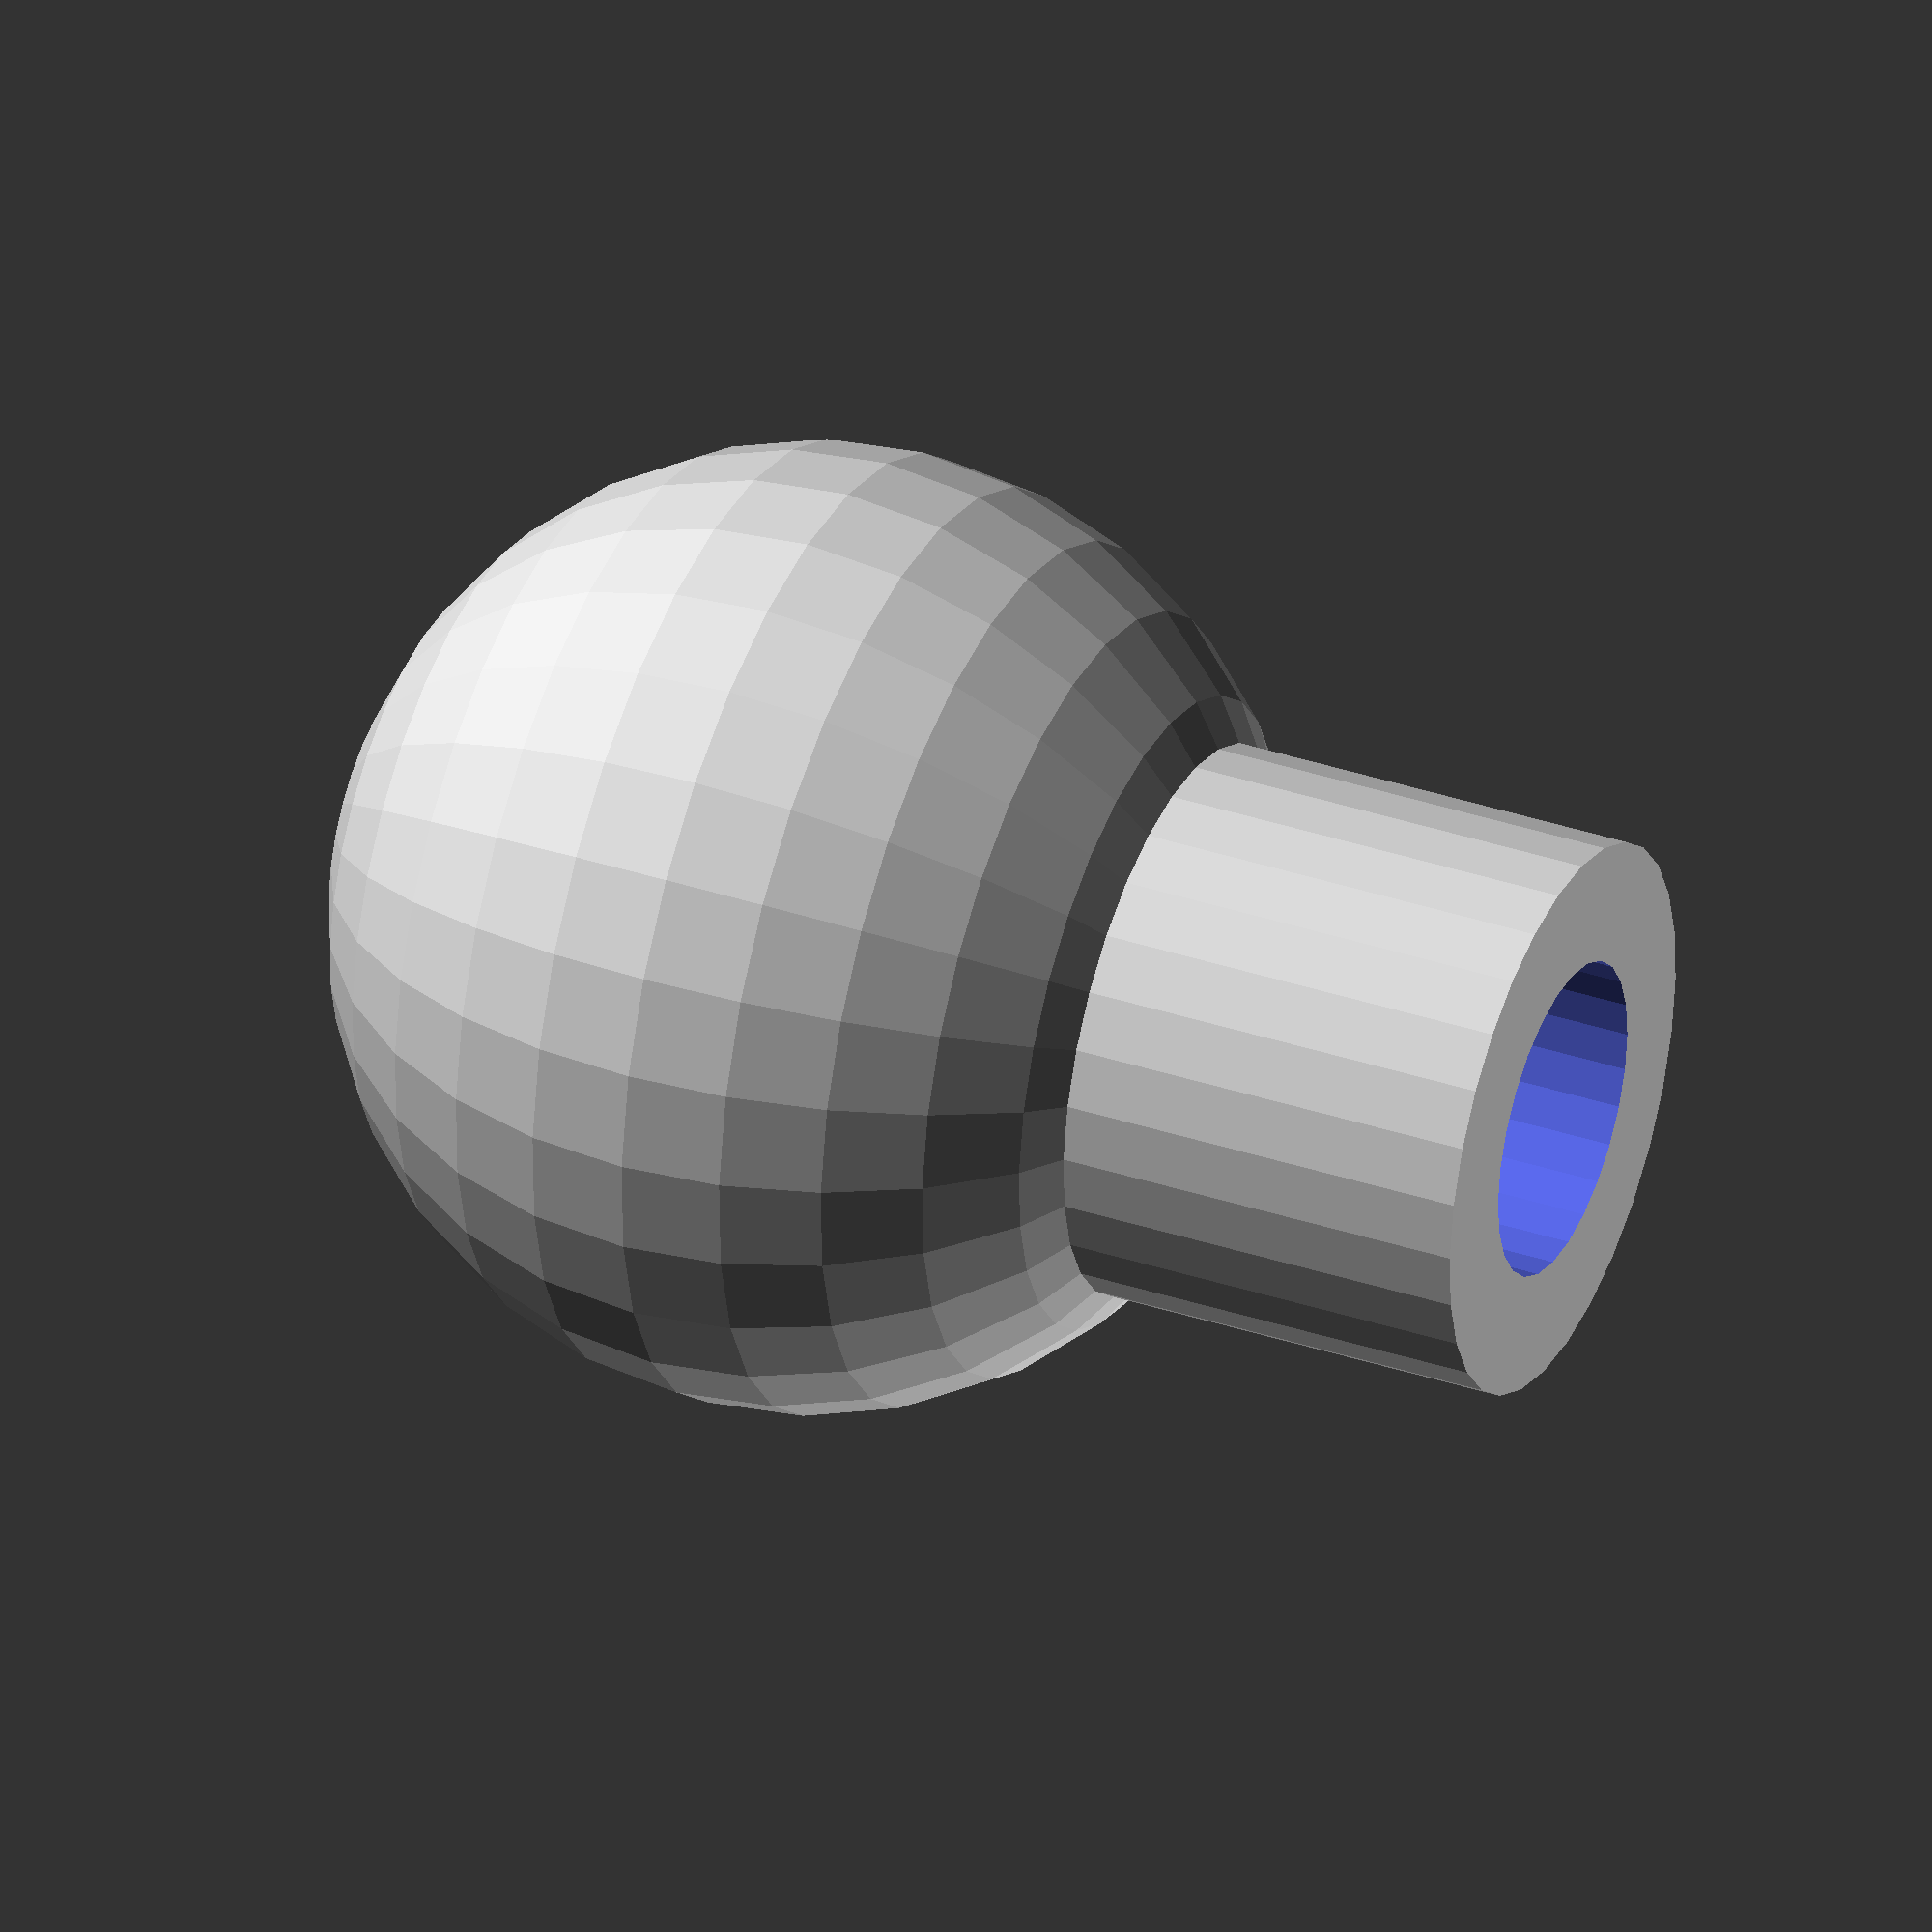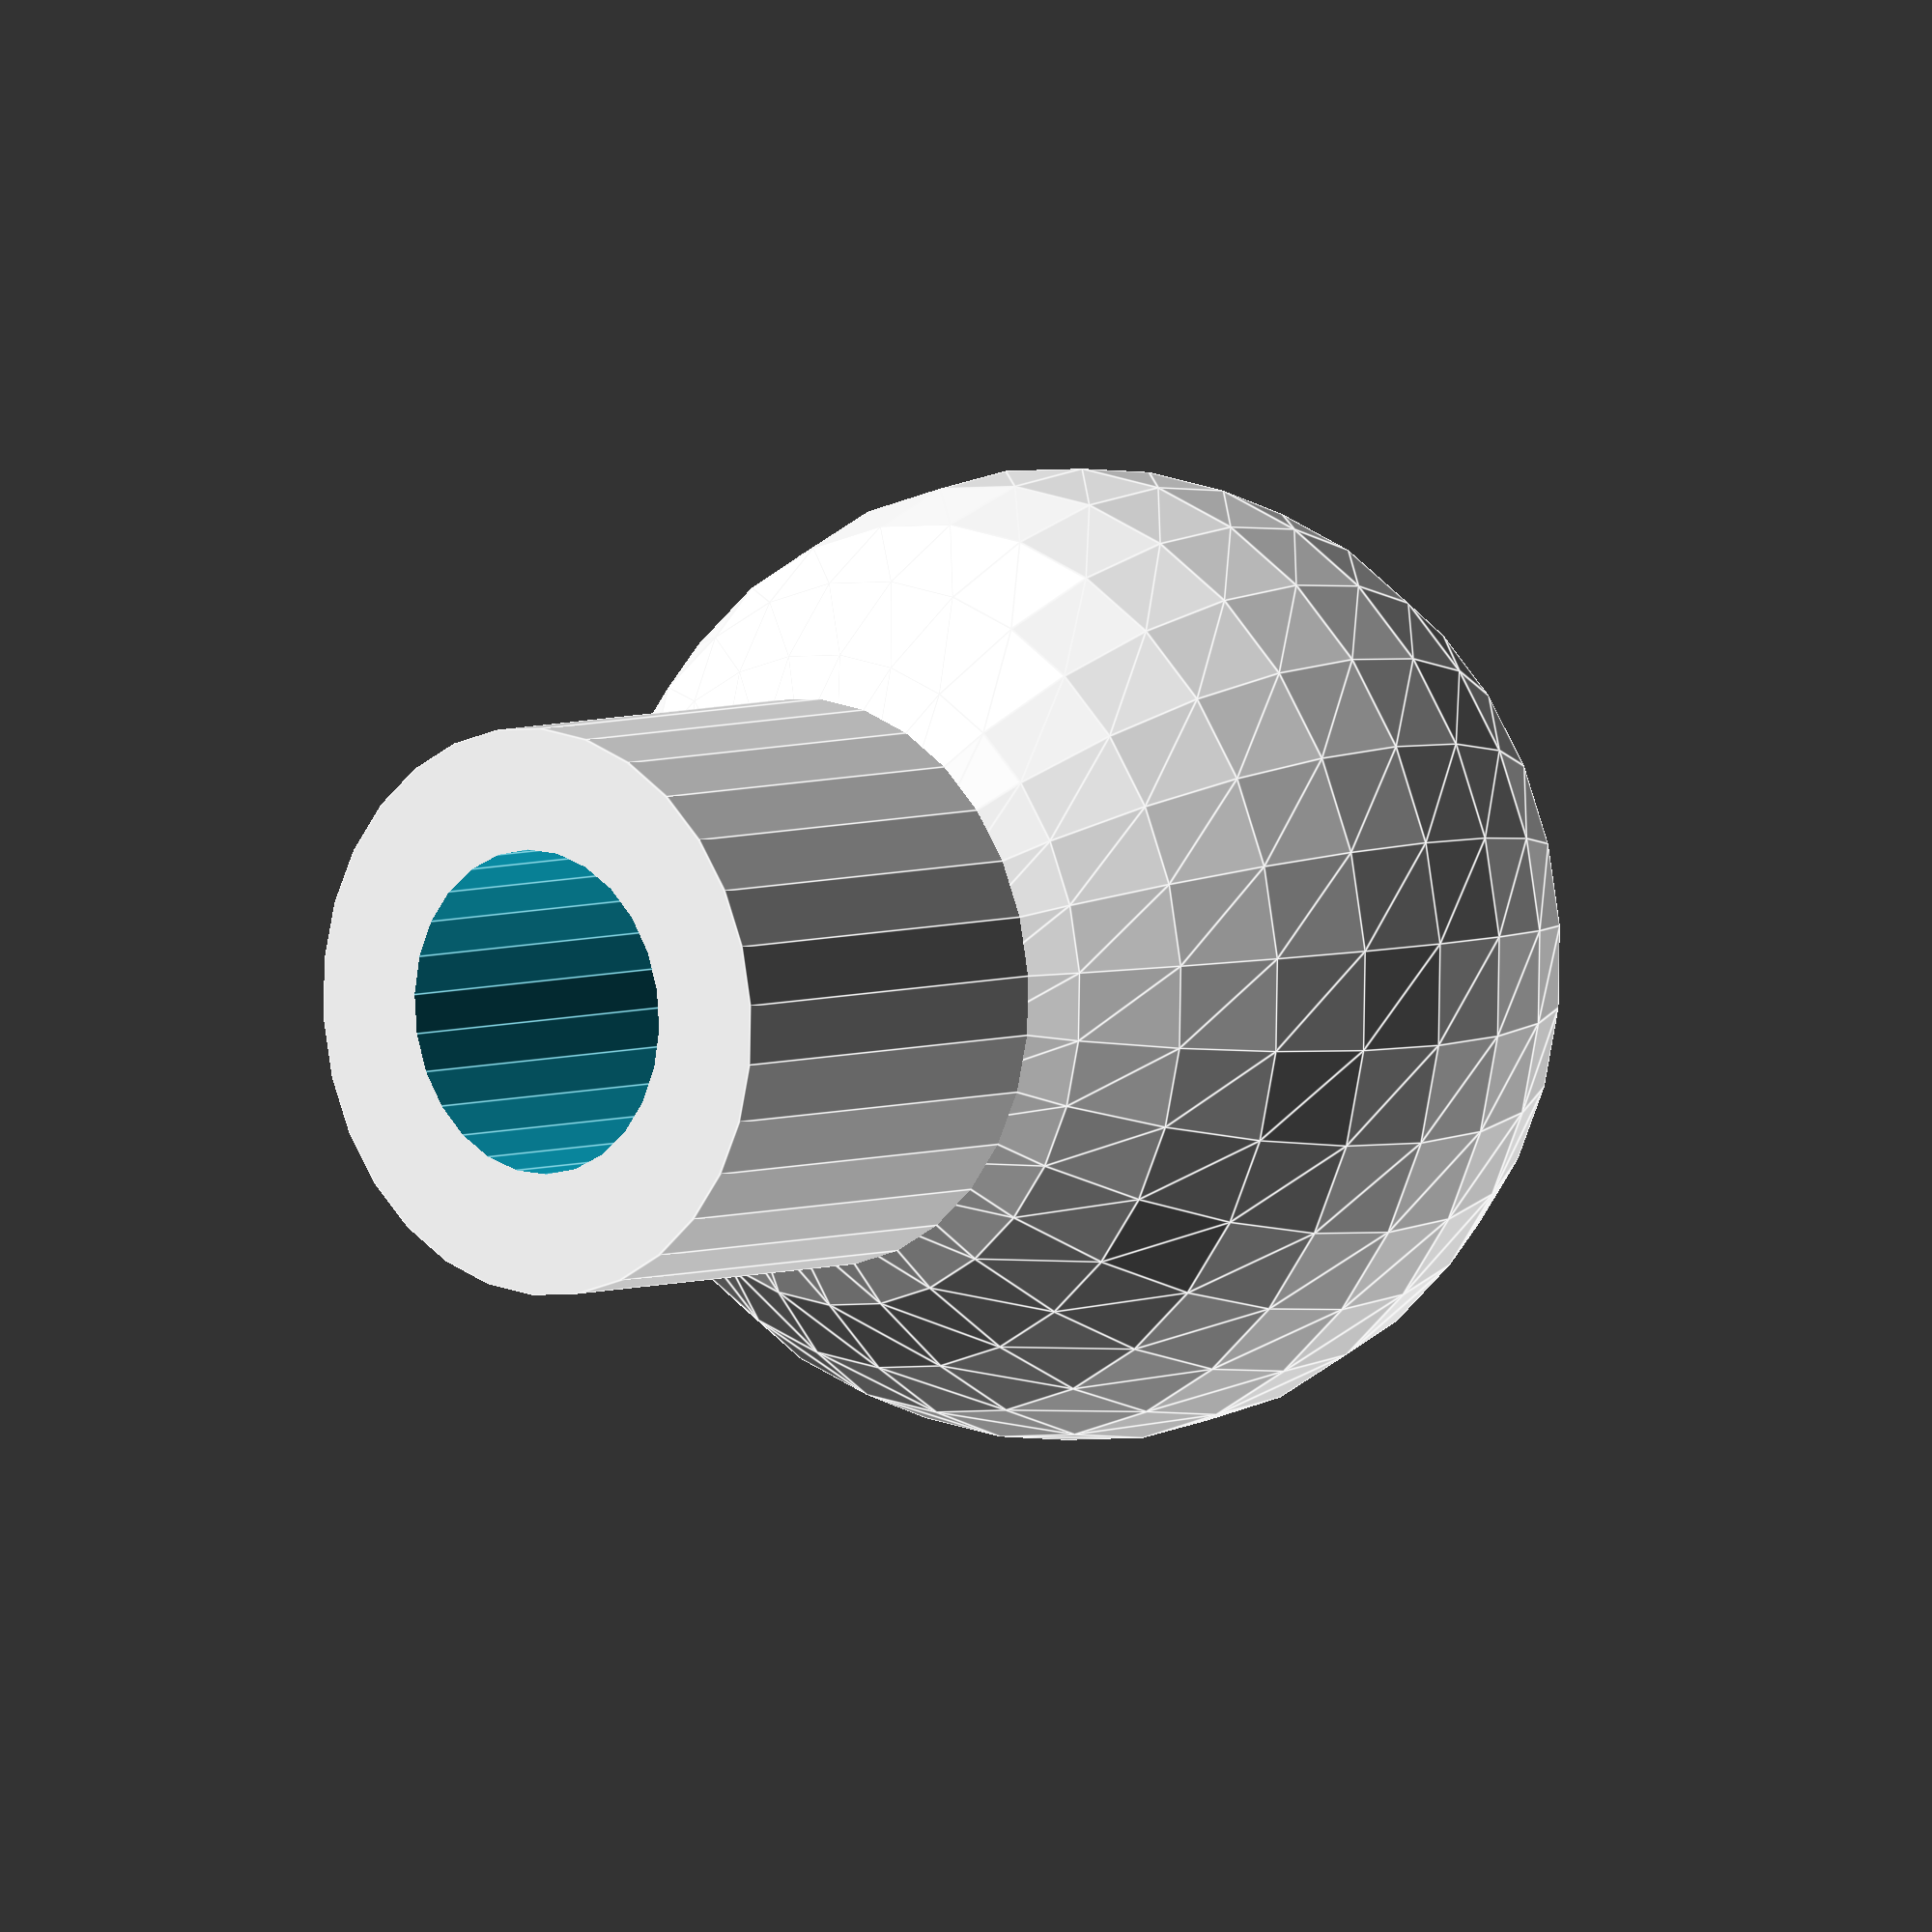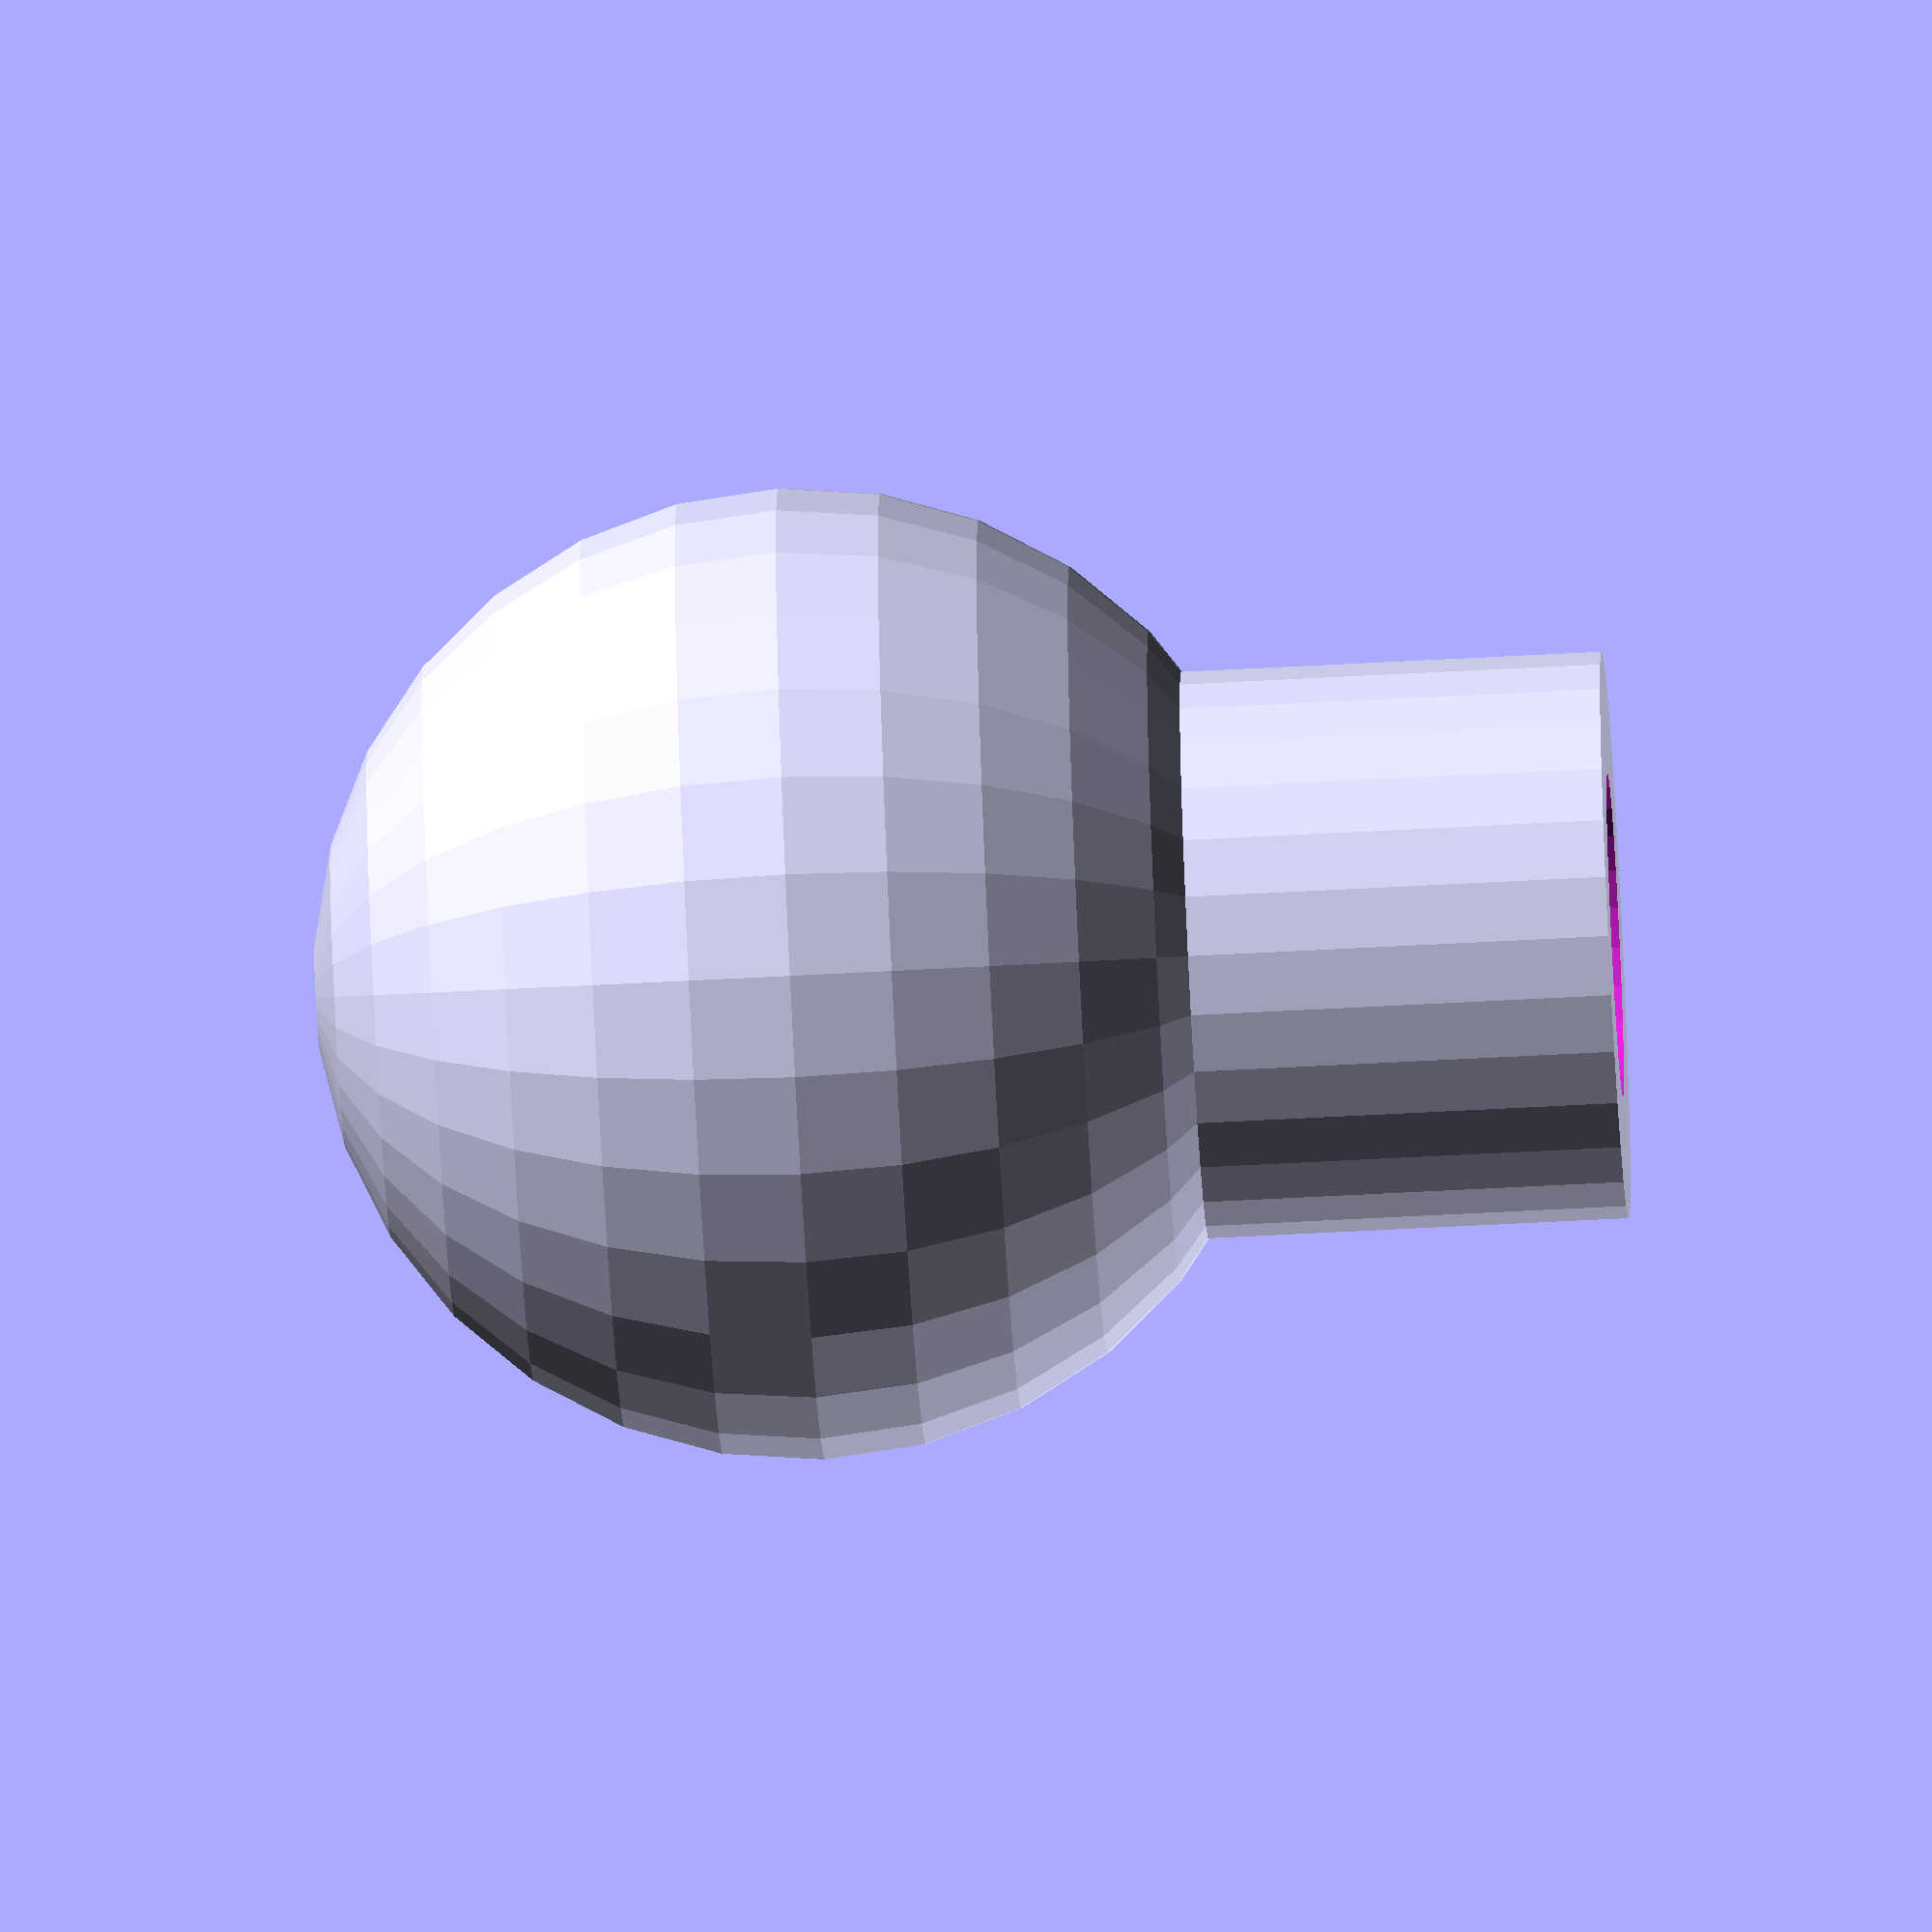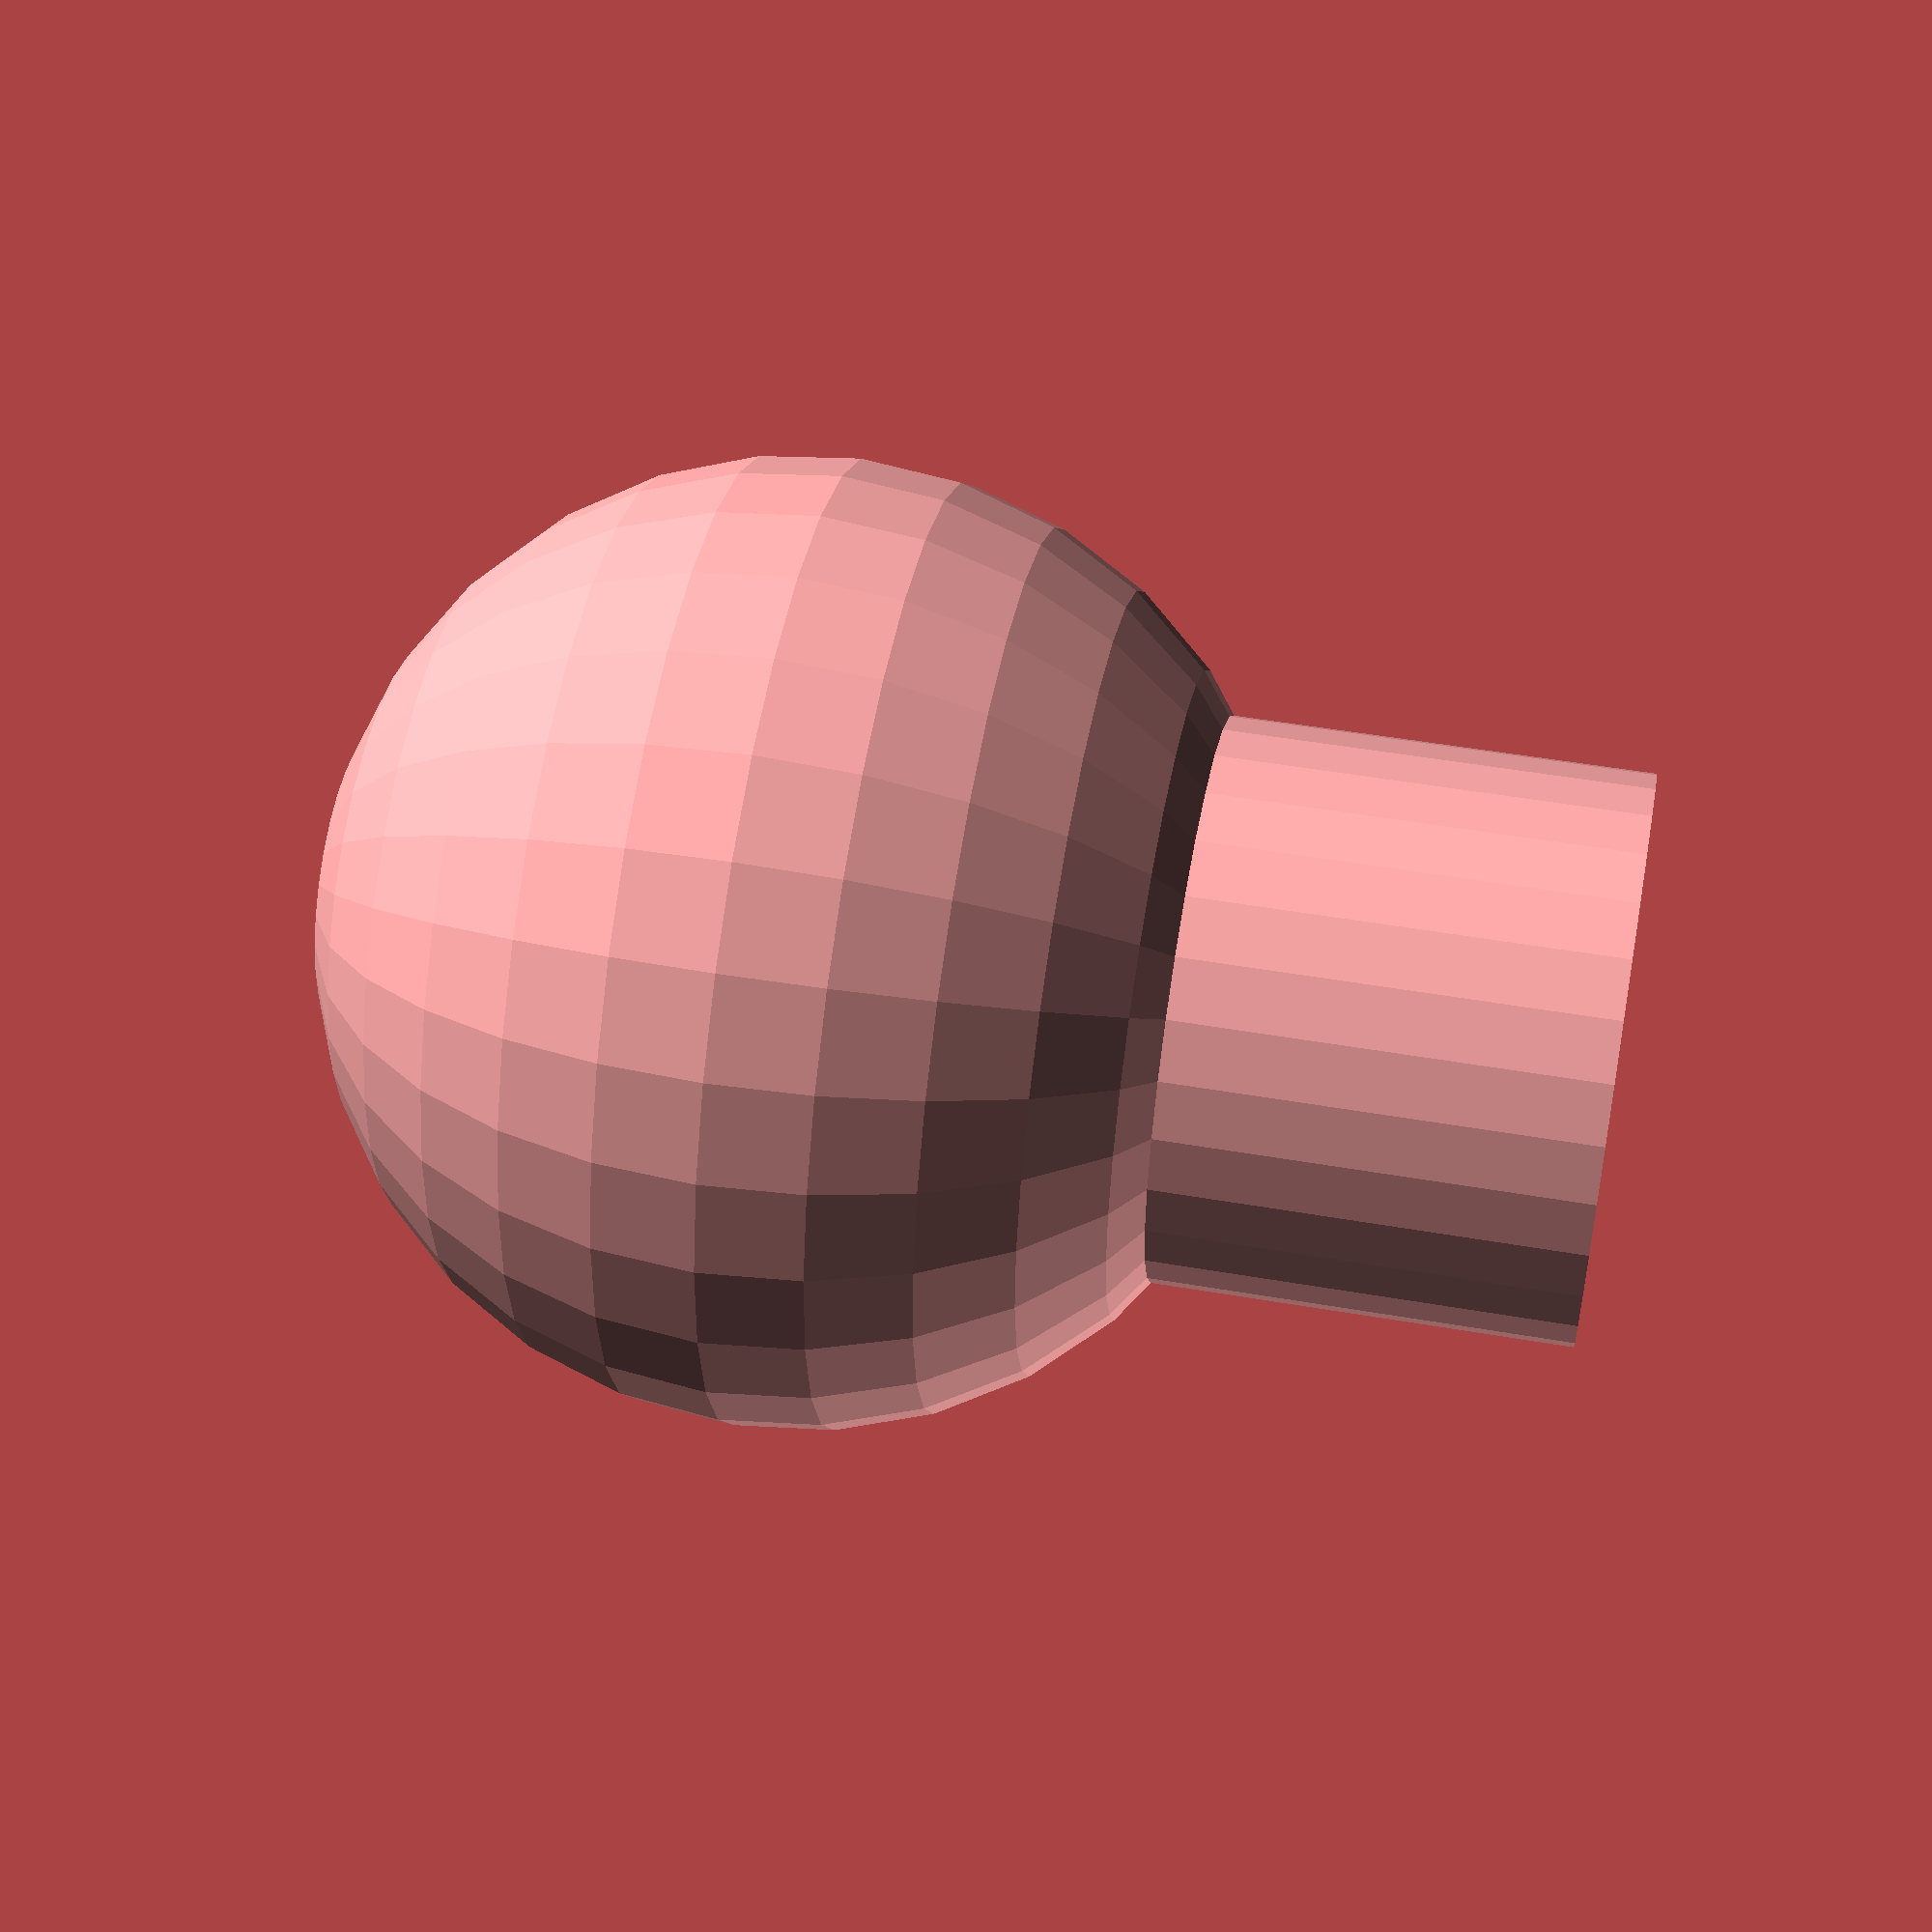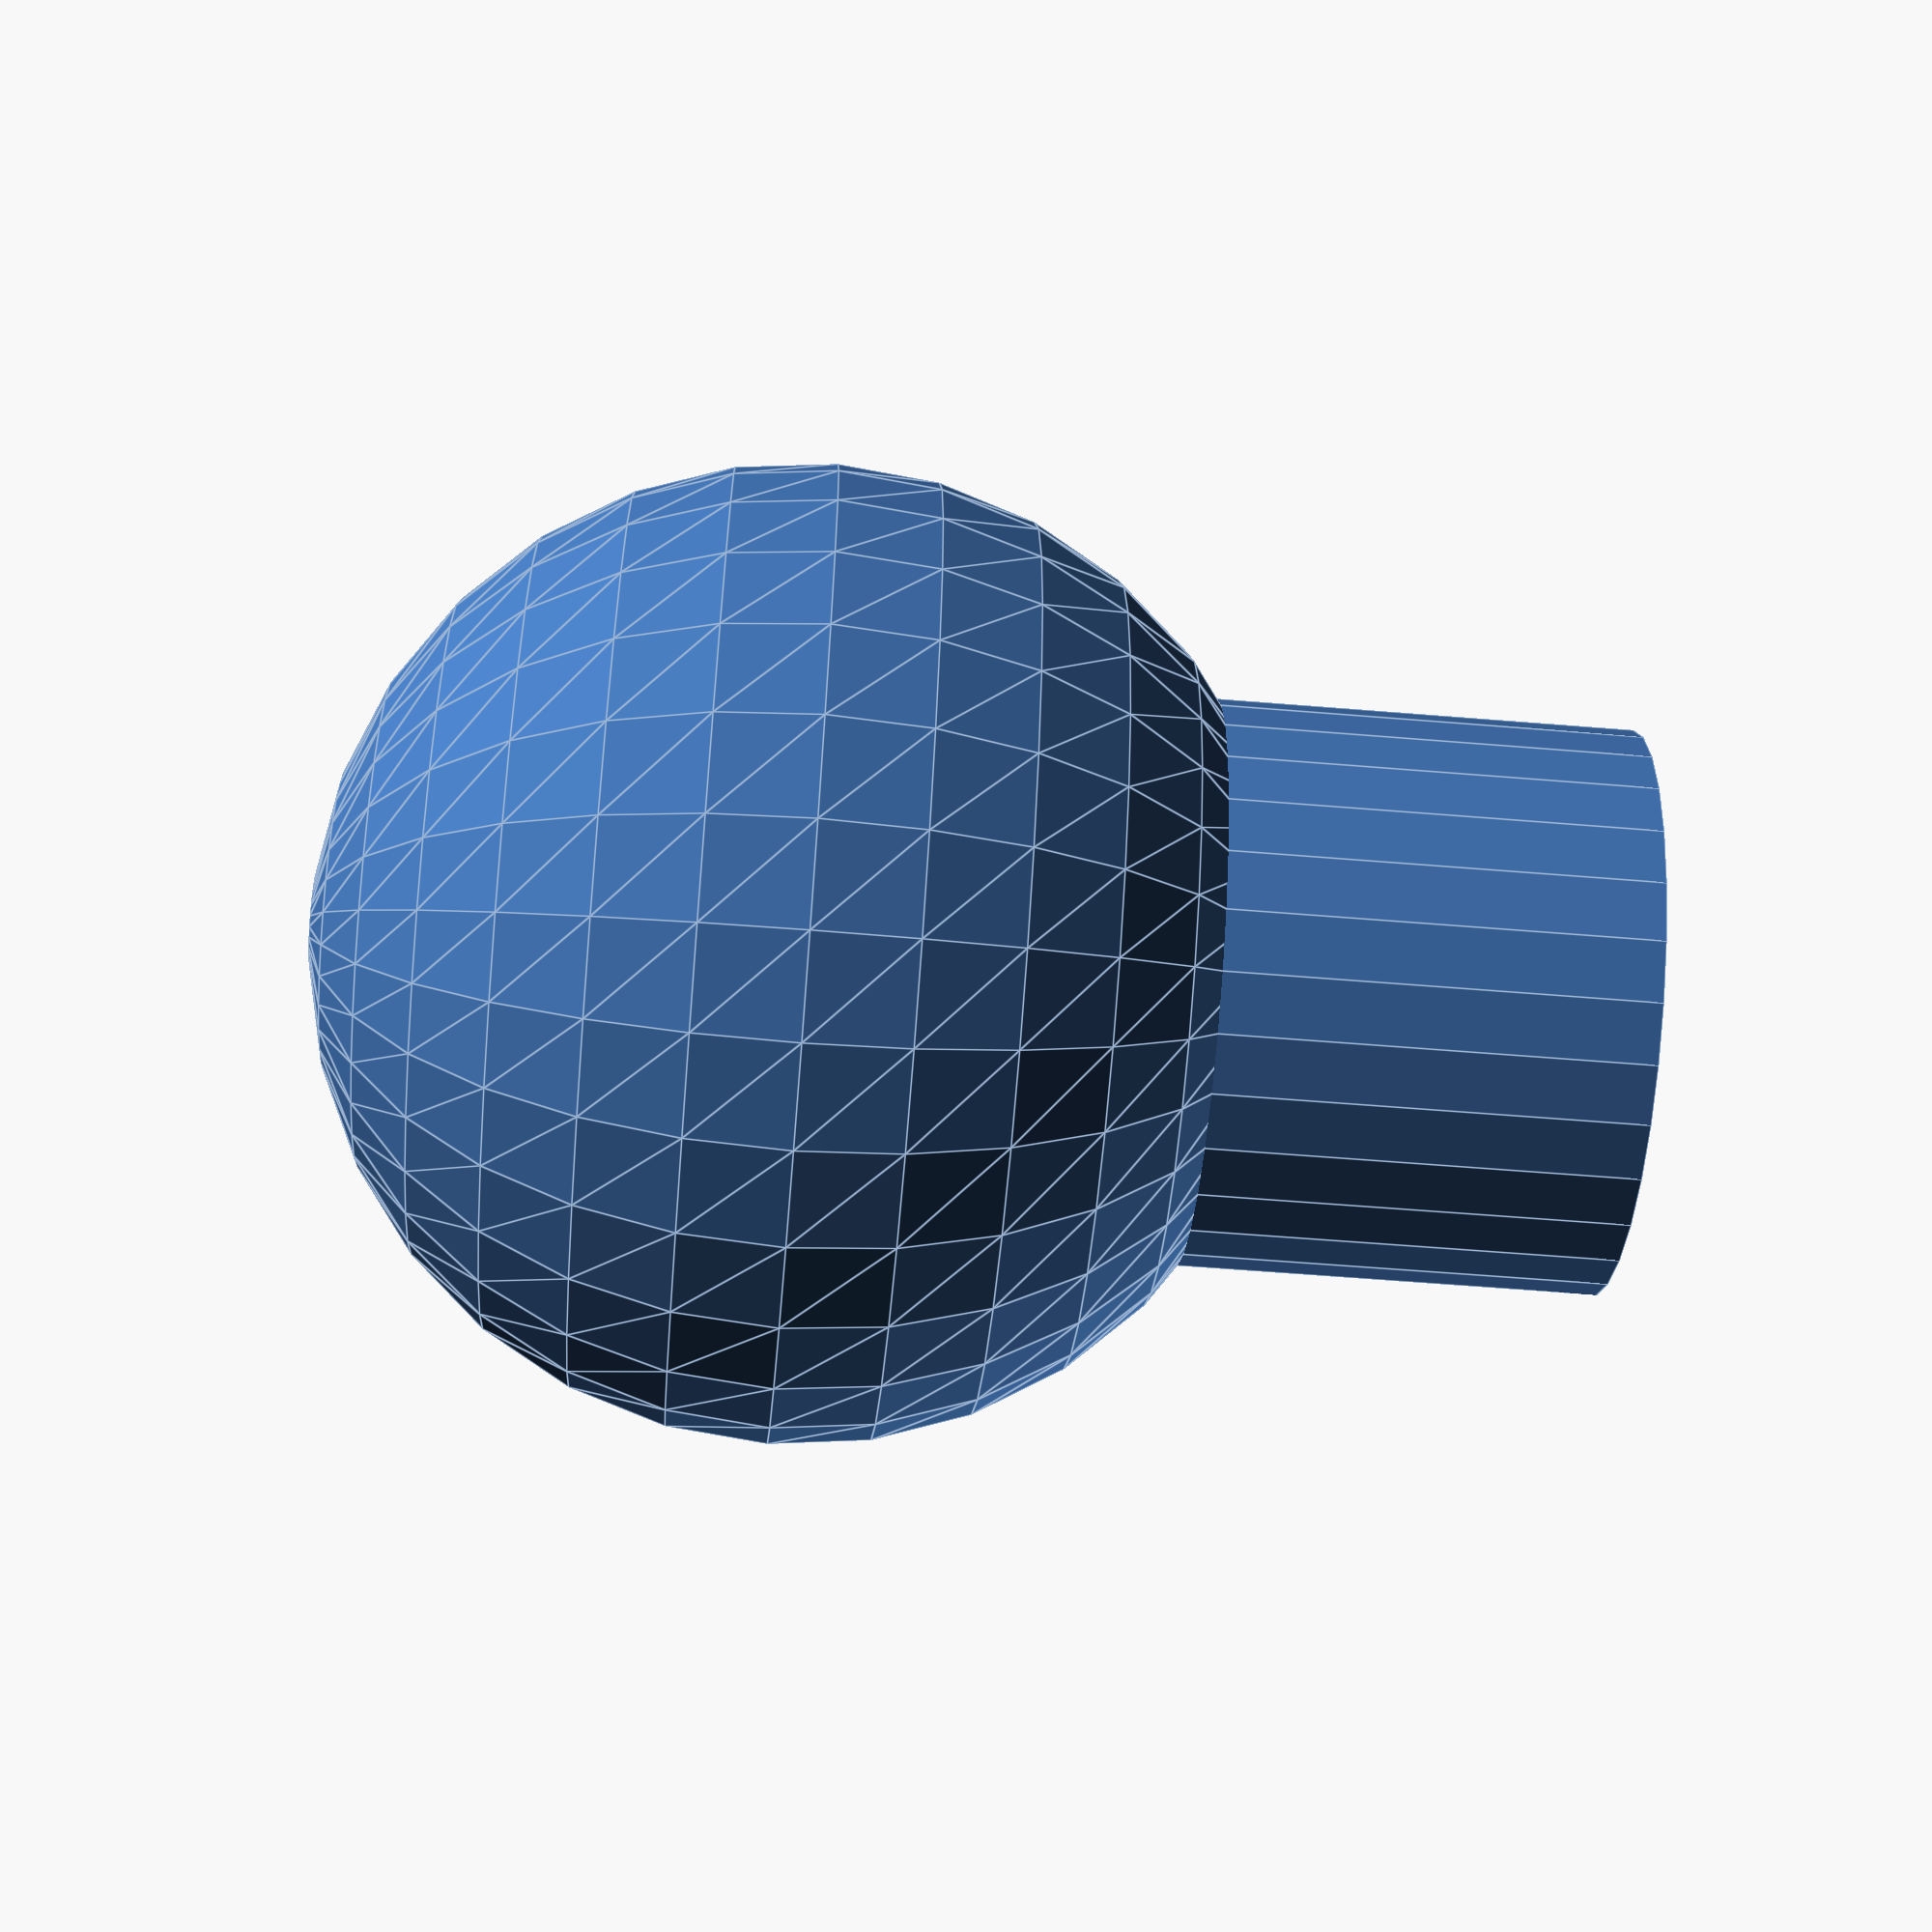
<openscad>
//TODO Maybe 5° bigger shaft or support
module spindleEnd(
  spindleRadius = 4.0,
  wallStrength = 3.0,
  ballRadius = 12.0,
  holeDepth = 20,
  maxAngle = 45
  ){
    cylinderRadius = spindleRadius+wallStrength;
    
    assert(cylinderRadius < sin(maxAngle)*ballRadius, "The cylinder needs to be smaller");
    
    difference(){
        union(){
            sphere(ballRadius, $fn=$preview?0:80);
            cylinder(holeDepth, r=cylinderRadius);
        }
        cylinder(holeDepth+10, r=spindleRadius);
    }
}

$fa = $preview ? 12 : 3 ;
$fs = $preview ? 1 : 0.1 ;

spindleEnd();
</openscad>
<views>
elev=143.7 azim=195.7 roll=246.6 proj=o view=solid
elev=354.6 azim=127.2 roll=41.3 proj=o view=edges
elev=242.4 azim=177.4 roll=266.9 proj=o view=solid
elev=311.2 azim=164.7 roll=280.9 proj=p view=solid
elev=58.1 azim=64.4 roll=265.1 proj=p view=edges
</views>
